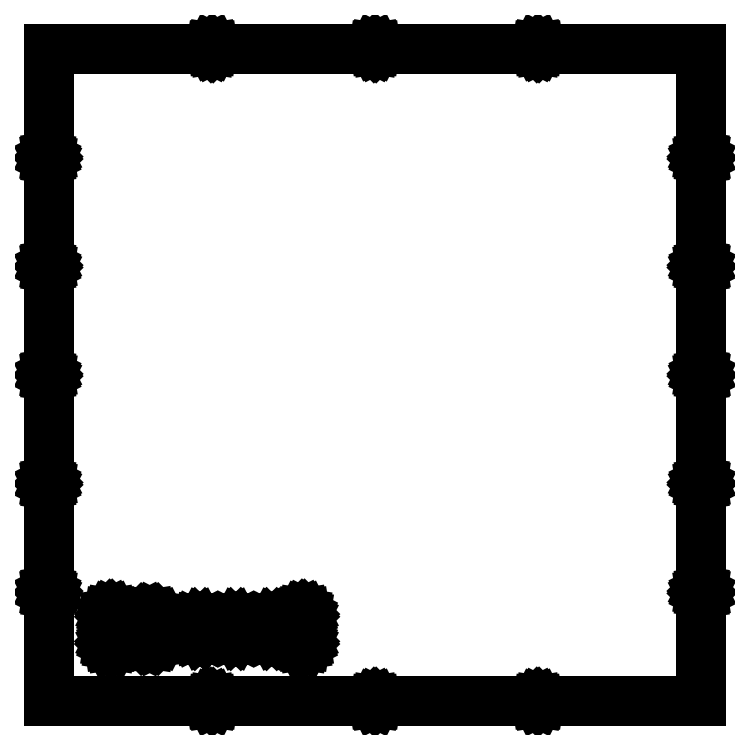
<metadata>
{"format":"dxf","ext":"dxf","renderer":"ezdxf+matplotlib","layout":"modelspace","background":"white","min_lineweight":24,"dpi":150}
</metadata>
<code>
0
SECTION
2
ENTITIES
0
LINE
8
0
10
340.8
20
-0.951
11
341.1
21
-0.809
0
LINE
8
0
10
341.1
20
-0.809
11
341.3
21
-0.5878
0
LINE
8
0
10
341.3
20
-0.5878
11
341.5
21
-0.309
0
LINE
8
0
10
341.5
20
-0.309
11
341.5
21
0
0
LINE
8
0
10
341.5
20
0
11
454
21
0
0
LINE
8
0
10
454
20
0
11
454
21
74.67
0
LINE
8
0
10
454
20
74.67
11
454.3
21
74.72
0
LINE
8
0
10
454.3
20
74.72
11
454.6
21
74.86
0
LINE
8
0
10
454.6
20
74.86
11
454.8
21
75.08
0
LINE
8
0
10
454.8
20
75.08
11
455
21
75.36
0
LINE
8
0
10
455
20
75.36
11
455
21
75.67
0
LINE
8
0
10
455
20
75.67
11
455
21
75.98
0
LINE
8
0
10
455
20
75.98
11
454.8
21
76.25
0
LINE
8
0
10
454.8
20
76.25
11
454.6
21
76.48
0
LINE
8
0
10
454.6
20
76.48
11
454.3
21
76.62
0
LINE
8
0
10
454.3
20
76.62
11
454
21
76.67
0
LINE
8
0
10
454
20
76.67
11
454
21
150.3
0
LINE
8
0
10
454
20
150.3
11
454.3
21
150.4
0
LINE
8
0
10
454.3
20
150.4
11
454.6
21
150.5
0
LINE
8
0
10
454.6
20
150.5
11
454.8
21
150.7
0
LINE
8
0
10
454.8
20
150.7
11
455
21
151
0
LINE
8
0
10
455
20
151
11
455
21
151.3
0
LINE
8
0
10
455
20
151.3
11
455
21
151.6
0
LINE
8
0
10
455
20
151.6
11
454.8
21
151.9
0
LINE
8
0
10
454.8
20
151.9
11
454.6
21
152.1
0
LINE
8
0
10
454.6
20
152.1
11
454.3
21
152.3
0
LINE
8
0
10
454.3
20
152.3
11
454
21
152.3
0
LINE
8
0
10
454
20
152.3
11
454
21
226
0
LINE
8
0
10
454
20
226
11
454.3
21
226
0
LINE
8
0
10
454.3
20
226
11
454.6
21
226.2
0
LINE
8
0
10
454.6
20
226.2
11
454.8
21
226.4
0
LINE
8
0
10
454.8
20
226.4
11
455
21
226.7
0
LINE
8
0
10
455
20
226.7
11
455
21
227
0
LINE
8
0
10
455
20
227
11
455
21
227.3
0
LINE
8
0
10
455
20
227.3
11
454.8
21
227.6
0
LINE
8
0
10
454.8
20
227.6
11
454.6
21
227.8
0
LINE
8
0
10
454.6
20
227.8
11
454.3
21
228
0
LINE
8
0
10
454.3
20
228
11
454
21
228
0
LINE
8
0
10
454
20
228
11
454
21
301.7
0
LINE
8
0
10
454
20
301.7
11
454.3
21
301.7
0
LINE
8
0
10
454.3
20
301.7
11
454.6
21
301.9
0
LINE
8
0
10
454.6
20
301.9
11
454.8
21
302.1
0
LINE
8
0
10
454.8
20
302.1
11
455
21
302.4
0
LINE
8
0
10
455
20
302.4
11
455
21
302.7
0
LINE
8
0
10
455
20
302.7
11
455
21
303
0
LINE
8
0
10
455
20
303
11
454.8
21
303.3
0
LINE
8
0
10
454.8
20
303.3
11
454.6
21
303.5
0
LINE
8
0
10
454.6
20
303.5
11
454.3
21
303.6
0
LINE
8
0
10
454.3
20
303.6
11
454
21
303.7
0
LINE
8
0
10
454
20
303.7
11
454
21
377.3
0
LINE
8
0
10
454
20
377.3
11
454.3
21
377.4
0
LINE
8
0
10
454.3
20
377.4
11
454.6
21
377.5
0
LINE
8
0
10
454.6
20
377.5
11
454.8
21
377.7
0
LINE
8
0
10
454.8
20
377.7
11
455
21
378
0
LINE
8
0
10
455
20
378
11
455
21
378.3
0
LINE
8
0
10
455
20
378.3
11
455
21
378.6
0
LINE
8
0
10
455
20
378.6
11
454.8
21
378.9
0
LINE
8
0
10
454.8
20
378.9
11
454.6
21
379.1
0
LINE
8
0
10
454.6
20
379.1
11
454.3
21
379.3
0
LINE
8
0
10
454.3
20
379.3
11
454
21
379.3
0
LINE
8
0
10
454
20
379.3
11
454
21
454
0
LINE
8
0
10
454
20
454
11
341.5
21
454
0
LINE
8
0
10
341.5
20
454
11
341.5
21
454.3
0
LINE
8
0
10
341.5
20
454.3
11
341.3
21
454.6
0
LINE
8
0
10
341.3
20
454.6
11
341.1
21
454.8
0
LINE
8
0
10
341.1
20
454.8
11
340.8
21
455
0
LINE
8
0
10
340.8
20
455
11
340.5
21
455
0
LINE
8
0
10
340.5
20
455
11
340.2
21
455
0
LINE
8
0
10
340.2
20
455
11
339.9
21
454.8
0
LINE
8
0
10
339.9
20
454.8
11
339.7
21
454.6
0
LINE
8
0
10
339.7
20
454.6
11
339.5
21
454.3
0
LINE
8
0
10
339.5
20
454.3
11
339.5
21
454
0
LINE
8
0
10
339.5
20
454
11
228
21
454
0
LINE
8
0
10
228
20
454
11
228
21
454.3
0
LINE
8
0
10
228
20
454.3
11
227.8
21
454.6
0
LINE
8
0
10
227.8
20
454.6
11
227.6
21
454.8
0
LINE
8
0
10
227.6
20
454.8
11
227.3
21
455
0
LINE
8
0
10
227.3
20
455
11
227
21
455
0
LINE
8
0
10
227
20
455
11
226.7
21
455
0
LINE
8
0
10
226.7
20
455
11
226.4
21
454.8
0
LINE
8
0
10
226.4
20
454.8
11
226.2
21
454.6
0
LINE
8
0
10
226.2
20
454.6
11
226
21
454.3
0
LINE
8
0
10
226
20
454.3
11
226
21
454
0
LINE
8
0
10
226
20
454
11
114.5
21
454
0
LINE
8
0
10
114.5
20
454
11
114.5
21
454.3
0
LINE
8
0
10
114.5
20
454.3
11
114.3
21
454.6
0
LINE
8
0
10
114.3
20
454.6
11
114.1
21
454.8
0
LINE
8
0
10
114.1
20
454.8
11
113.8
21
455
0
LINE
8
0
10
113.8
20
455
11
113.5
21
455
0
LINE
8
0
10
113.5
20
455
11
113.2
21
455
0
LINE
8
0
10
113.2
20
455
11
112.9
21
454.8
0
LINE
8
0
10
112.9
20
454.8
11
112.7
21
454.6
0
LINE
8
0
10
112.7
20
454.6
11
112.5
21
454.3
0
LINE
8
0
10
112.5
20
454.3
11
112.5
21
454
0
LINE
8
0
10
112.5
20
454
11
0
21
454
0
LINE
8
0
10
0
20
454
11
0
21
379.3
0
LINE
8
0
10
0
20
379.3
11
-0.309
21
379.3
0
LINE
8
0
10
-0.309
20
379.3
11
-0.5878
21
379.1
0
LINE
8
0
10
-0.5878
20
379.1
11
-0.809
21
378.9
0
LINE
8
0
10
-0.809
20
378.9
11
-0.951
21
378.6
0
LINE
8
0
10
-0.951
20
378.6
11
-1
21
378.3
0
LINE
8
0
10
-1
20
378.3
11
-0.951
21
378
0
LINE
8
0
10
-0.951
20
378
11
-0.809
21
377.7
0
LINE
8
0
10
-0.809
20
377.7
11
-0.5878
21
377.5
0
LINE
8
0
10
-0.5878
20
377.5
11
-0.309
21
377.4
0
LINE
8
0
10
-0.309
20
377.4
11
0
21
377.3
0
LINE
8
0
10
0
20
377.3
11
0
21
303.7
0
LINE
8
0
10
0
20
303.7
11
-0.309
21
303.6
0
LINE
8
0
10
-0.309
20
303.6
11
-0.5878
21
303.5
0
LINE
8
0
10
-0.5878
20
303.5
11
-0.809
21
303.3
0
LINE
8
0
10
-0.809
20
303.3
11
-0.951
21
303
0
LINE
8
0
10
-0.951
20
303
11
-1
21
302.7
0
LINE
8
0
10
-1
20
302.7
11
-0.951
21
302.4
0
LINE
8
0
10
-0.951
20
302.4
11
-0.809
21
302.1
0
LINE
8
0
10
-0.809
20
302.1
11
-0.5878
21
301.9
0
LINE
8
0
10
-0.5878
20
301.9
11
-0.309
21
301.7
0
LINE
8
0
10
-0.309
20
301.7
11
0
21
301.7
0
LINE
8
0
10
0
20
301.7
11
0
21
228
0
LINE
8
0
10
0
20
228
11
-0.309
21
228
0
LINE
8
0
10
-0.309
20
228
11
-0.5878
21
227.8
0
LINE
8
0
10
-0.5878
20
227.8
11
-0.809
21
227.6
0
LINE
8
0
10
-0.809
20
227.6
11
-0.951
21
227.3
0
LINE
8
0
10
-0.951
20
227.3
11
-1
21
227
0
LINE
8
0
10
-1
20
227
11
-0.951
21
226.7
0
LINE
8
0
10
-0.951
20
226.7
11
-0.809
21
226.4
0
LINE
8
0
10
-0.809
20
226.4
11
-0.5878
21
226.2
0
LINE
8
0
10
-0.5878
20
226.2
11
-0.309
21
226
0
LINE
8
0
10
-0.309
20
226
11
0
21
226
0
LINE
8
0
10
0
20
226
11
0
21
152.3
0
LINE
8
0
10
0
20
152.3
11
-0.309
21
152.3
0
LINE
8
0
10
-0.309
20
152.3
11
-0.5878
21
152.1
0
LINE
8
0
10
-0.5878
20
152.1
11
-0.809
21
151.9
0
LINE
8
0
10
-0.809
20
151.9
11
-0.951
21
151.6
0
LINE
8
0
10
-0.951
20
151.6
11
-1
21
151.3
0
LINE
8
0
10
-1
20
151.3
11
-0.951
21
151
0
LINE
8
0
10
-0.951
20
151
11
-0.809
21
150.7
0
LINE
8
0
10
-0.809
20
150.7
11
-0.5878
21
150.5
0
LINE
8
0
10
-0.5878
20
150.5
11
-0.309
21
150.4
0
LINE
8
0
10
-0.309
20
150.4
11
0
21
150.3
0
LINE
8
0
10
0
20
150.3
11
0
21
76.67
0
LINE
8
0
10
0
20
76.67
11
-0.309
21
76.62
0
LINE
8
0
10
-0.309
20
76.62
11
-0.5878
21
76.48
0
LINE
8
0
10
-0.5878
20
76.48
11
-0.809
21
76.25
0
LINE
8
0
10
-0.809
20
76.25
11
-0.951
21
75.98
0
LINE
8
0
10
-0.951
20
75.98
11
-1
21
75.67
0
LINE
8
0
10
-1
20
75.67
11
-0.951
21
75.36
0
LINE
8
0
10
-0.951
20
75.36
11
-0.809
21
75.08
0
LINE
8
0
10
-0.809
20
75.08
11
-0.5878
21
74.86
0
LINE
8
0
10
-0.5878
20
74.86
11
-0.309
21
74.72
0
LINE
8
0
10
-0.309
20
74.72
11
0
21
74.67
0
LINE
8
0
10
0
20
74.67
11
0
21
0
0
LINE
8
0
10
0
20
0
11
112.5
21
0
0
LINE
8
0
10
112.5
20
0
11
112.5
21
-0.309
0
LINE
8
0
10
112.5
20
-0.309
11
112.7
21
-0.5878
0
LINE
8
0
10
112.7
20
-0.5878
11
112.9
21
-0.809
0
LINE
8
0
10
112.9
20
-0.809
11
113.2
21
-0.951
0
LINE
8
0
10
113.2
20
-0.951
11
113.5
21
-1
0
LINE
8
0
10
113.5
20
-1
11
113.8
21
-0.951
0
LINE
8
0
10
113.8
20
-0.951
11
114.1
21
-0.809
0
LINE
8
0
10
114.1
20
-0.809
11
114.3
21
-0.5878
0
LINE
8
0
10
114.3
20
-0.5878
11
114.5
21
-0.309
0
LINE
8
0
10
114.5
20
-0.309
11
114.5
21
0
0
LINE
8
0
10
114.5
20
0
11
226
21
0
0
LINE
8
0
10
226
20
0
11
226
21
-0.309
0
LINE
8
0
10
226
20
-0.309
11
226.2
21
-0.5878
0
LINE
8
0
10
226.2
20
-0.5878
11
226.4
21
-0.809
0
LINE
8
0
10
226.4
20
-0.809
11
226.7
21
-0.951
0
LINE
8
0
10
226.7
20
-0.951
11
227
21
-1
0
LINE
8
0
10
227
20
-1
11
227.3
21
-0.951
0
LINE
8
0
10
227.3
20
-0.951
11
227.6
21
-0.809
0
LINE
8
0
10
227.6
20
-0.809
11
227.8
21
-0.5878
0
LINE
8
0
10
227.8
20
-0.5878
11
228
21
-0.309
0
LINE
8
0
10
228
20
-0.309
11
228
21
0
0
LINE
8
0
10
228
20
0
11
339.5
21
0
0
LINE
8
0
10
339.5
20
0
11
339.5
21
-0.309
0
LINE
8
0
10
339.5
20
-0.309
11
339.7
21
-0.5878
0
LINE
8
0
10
339.7
20
-0.5878
11
339.9
21
-0.809
0
LINE
8
0
10
339.9
20
-0.809
11
340.2
21
-0.951
0
LINE
8
0
10
340.2
20
-0.951
11
340.5
21
-1
0
LINE
8
0
10
340.5
20
-1
11
340.8
21
-0.951
0
LINE
8
0
10
42.52
20
58.03
11
42.09
21
58.25
0
LINE
8
0
10
42.09
20
58.25
11
41.75
21
58.59
0
LINE
8
0
10
41.75
20
58.59
11
41.53
21
59.02
0
LINE
8
0
10
41.53
20
59.02
11
41.45
21
59.5
0
LINE
8
0
10
41.45
20
59.5
11
41.53
21
59.98
0
LINE
8
0
10
41.53
20
59.98
11
41.75
21
60.41
0
LINE
8
0
10
41.75
20
60.41
11
42.09
21
60.75
0
LINE
8
0
10
42.09
20
60.75
11
42.52
21
60.97
0
LINE
8
0
10
42.52
20
60.97
11
43
21
61.05
0
LINE
8
0
10
43
20
61.05
11
43.48
21
60.97
0
LINE
8
0
10
43.48
20
60.97
11
43.91
21
60.75
0
LINE
8
0
10
43.91
20
60.75
11
44.25
21
60.41
0
LINE
8
0
10
44.25
20
60.41
11
44.47
21
59.98
0
LINE
8
0
10
44.47
20
59.98
11
44.55
21
59.5
0
LINE
8
0
10
44.55
20
59.5
11
44.47
21
59.02
0
LINE
8
0
10
44.47
20
59.02
11
44.25
21
58.59
0
LINE
8
0
10
44.25
20
58.59
11
43.91
21
58.25
0
LINE
8
0
10
43.91
20
58.25
11
43.48
21
58.03
0
LINE
8
0
10
43.48
20
58.03
11
43
21
57.95
0
LINE
8
0
10
43
20
57.95
11
42.52
21
58.03
0
LINE
8
0
10
176.5
20
58.03
11
176.1
21
58.25
0
LINE
8
0
10
176.1
20
58.25
11
175.7
21
58.59
0
LINE
8
0
10
175.7
20
58.59
11
175.5
21
59.02
0
LINE
8
0
10
175.5
20
59.02
11
175.4
21
59.5
0
LINE
8
0
10
175.4
20
59.5
11
175.5
21
59.98
0
LINE
8
0
10
175.5
20
59.98
11
175.7
21
60.41
0
LINE
8
0
10
175.7
20
60.41
11
176.1
21
60.75
0
LINE
8
0
10
176.1
20
60.75
11
176.5
21
60.97
0
LINE
8
0
10
176.5
20
60.97
11
177
21
61.05
0
LINE
8
0
10
177
20
61.05
11
177.5
21
60.97
0
LINE
8
0
10
177.5
20
60.97
11
177.9
21
60.75
0
LINE
8
0
10
177.9
20
60.75
11
178.3
21
60.41
0
LINE
8
0
10
178.3
20
60.41
11
178.5
21
59.98
0
LINE
8
0
10
178.5
20
59.98
11
178.6
21
59.5
0
LINE
8
0
10
178.6
20
59.5
11
178.5
21
59.02
0
LINE
8
0
10
178.5
20
59.02
11
178.3
21
58.59
0
LINE
8
0
10
178.3
20
58.59
11
177.9
21
58.25
0
LINE
8
0
10
177.9
20
58.25
11
177.5
21
58.03
0
LINE
8
0
10
177.5
20
58.03
11
177
21
57.95
0
LINE
8
0
10
177
20
57.95
11
176.5
21
58.03
0
LINE
8
0
10
66.87
20
40.37
11
64.05
21
41.81
0
LINE
8
0
10
64.05
20
41.81
11
61.81
21
44.05
0
LINE
8
0
10
61.81
20
44.05
11
60.37
21
46.87
0
LINE
8
0
10
60.37
20
46.87
11
59.88
21
50
0
LINE
8
0
10
59.88
20
50
11
60.37
21
53.13
0
LINE
8
0
10
60.37
20
53.13
11
61.81
21
55.95
0
LINE
8
0
10
61.81
20
55.95
11
64.05
21
58.19
0
LINE
8
0
10
64.05
20
58.19
11
66.87
21
59.63
0
LINE
8
0
10
66.87
20
59.63
11
70
21
60.12
0
LINE
8
0
10
70
20
60.12
11
73.13
21
59.63
0
LINE
8
0
10
73.13
20
59.63
11
75.95
21
58.19
0
LINE
8
0
10
75.95
20
58.19
11
78.19
21
55.95
0
LINE
8
0
10
78.19
20
55.95
11
79.63
21
53.13
0
LINE
8
0
10
79.63
20
53.13
11
80.12
21
50
0
LINE
8
0
10
80.12
20
50
11
79.63
21
46.87
0
LINE
8
0
10
79.63
20
46.87
11
78.19
21
44.05
0
LINE
8
0
10
78.19
20
44.05
11
75.95
21
41.81
0
LINE
8
0
10
75.95
20
41.81
11
73.13
21
40.37
0
LINE
8
0
10
73.13
20
40.37
11
70
21
39.88
0
LINE
8
0
10
70
20
39.88
11
66.87
21
40.37
0
LINE
8
0
10
103.1
20
44.29
11
101.5
21
45.15
0
LINE
8
0
10
101.5
20
45.15
11
100.1
21
46.47
0
LINE
8
0
10
100.1
20
46.47
11
99.29
21
48.15
0
LINE
8
0
10
99.29
20
48.15
11
99
21
50
0
LINE
8
0
10
99
20
50
11
99.29
21
51.85
0
LINE
8
0
10
99.29
20
51.85
11
100.1
21
53.53
0
LINE
8
0
10
100.1
20
53.53
11
101.5
21
54.85
0
LINE
8
0
10
101.5
20
54.85
11
103.1
21
55.71
0
LINE
8
0
10
103.1
20
55.71
11
105
21
56
0
LINE
8
0
10
105
20
56
11
106.9
21
55.71
0
LINE
8
0
10
106.9
20
55.71
11
108.5
21
54.85
0
LINE
8
0
10
108.5
20
54.85
11
109.9
21
53.53
0
LINE
8
0
10
109.9
20
53.53
11
110.7
21
51.85
0
LINE
8
0
10
110.7
20
51.85
11
111
21
50
0
LINE
8
0
10
111
20
50
11
110.7
21
48.15
0
LINE
8
0
10
110.7
20
48.15
11
109.9
21
46.47
0
LINE
8
0
10
109.9
20
46.47
11
108.5
21
45.15
0
LINE
8
0
10
108.5
20
45.15
11
106.9
21
44.29
0
LINE
8
0
10
106.9
20
44.29
11
105
21
44
0
LINE
8
0
10
105
20
44
11
103.1
21
44.29
0
LINE
8
0
10
128.1
20
44.29
11
126.5
21
45.15
0
LINE
8
0
10
126.5
20
45.15
11
125.1
21
46.47
0
LINE
8
0
10
125.1
20
46.47
11
124.3
21
48.15
0
LINE
8
0
10
124.3
20
48.15
11
124
21
50
0
LINE
8
0
10
124
20
50
11
124.3
21
51.85
0
LINE
8
0
10
124.3
20
51.85
11
125.1
21
53.53
0
LINE
8
0
10
125.1
20
53.53
11
126.5
21
54.85
0
LINE
8
0
10
126.5
20
54.85
11
128.1
21
55.71
0
LINE
8
0
10
128.1
20
55.71
11
130
21
56
0
LINE
8
0
10
130
20
56
11
131.9
21
55.71
0
LINE
8
0
10
131.9
20
55.71
11
133.5
21
54.85
0
LINE
8
0
10
133.5
20
54.85
11
134.9
21
53.53
0
LINE
8
0
10
134.9
20
53.53
11
135.7
21
51.85
0
LINE
8
0
10
135.7
20
51.85
11
136
21
50
0
LINE
8
0
10
136
20
50
11
135.7
21
48.15
0
LINE
8
0
10
135.7
20
48.15
11
134.9
21
46.47
0
LINE
8
0
10
134.9
20
46.47
11
133.5
21
45.15
0
LINE
8
0
10
133.5
20
45.15
11
131.9
21
44.29
0
LINE
8
0
10
131.9
20
44.29
11
130
21
44
0
LINE
8
0
10
130
20
44
11
128.1
21
44.29
0
LINE
8
0
10
153.1
20
44.29
11
151.5
21
45.15
0
LINE
8
0
10
151.5
20
45.15
11
150.1
21
46.47
0
LINE
8
0
10
150.1
20
46.47
11
149.3
21
48.15
0
LINE
8
0
10
149.3
20
48.15
11
149
21
50
0
LINE
8
0
10
149
20
50
11
149.3
21
51.85
0
LINE
8
0
10
149.3
20
51.85
11
150.1
21
53.53
0
LINE
8
0
10
150.1
20
53.53
11
151.5
21
54.85
0
LINE
8
0
10
151.5
20
54.85
11
153.1
21
55.71
0
LINE
8
0
10
153.1
20
55.71
11
155
21
56
0
LINE
8
0
10
155
20
56
11
156.9
21
55.71
0
LINE
8
0
10
156.9
20
55.71
11
158.5
21
54.85
0
LINE
8
0
10
158.5
20
54.85
11
159.9
21
53.53
0
LINE
8
0
10
159.9
20
53.53
11
160.7
21
51.85
0
LINE
8
0
10
160.7
20
51.85
11
161
21
50
0
LINE
8
0
10
161
20
50
11
160.7
21
48.15
0
LINE
8
0
10
160.7
20
48.15
11
159.9
21
46.47
0
LINE
8
0
10
159.9
20
46.47
11
158.5
21
45.15
0
LINE
8
0
10
158.5
20
45.15
11
156.9
21
44.29
0
LINE
8
0
10
156.9
20
44.29
11
155
21
44
0
LINE
8
0
10
155
20
44
11
153.1
21
44.29
0
LINE
8
0
10
42.52
20
39.03
11
42.09
21
39.25
0
LINE
8
0
10
42.09
20
39.25
11
41.75
21
39.59
0
LINE
8
0
10
41.75
20
39.59
11
41.53
21
40.02
0
LINE
8
0
10
41.53
20
40.02
11
41.45
21
40.5
0
LINE
8
0
10
41.45
20
40.5
11
41.53
21
40.98
0
LINE
8
0
10
41.53
20
40.98
11
41.75
21
41.41
0
LINE
8
0
10
41.75
20
41.41
11
42.09
21
41.75
0
LINE
8
0
10
42.09
20
41.75
11
42.52
21
41.97
0
LINE
8
0
10
42.52
20
41.97
11
43
21
42.05
0
LINE
8
0
10
43
20
42.05
11
43.48
21
41.97
0
LINE
8
0
10
43.48
20
41.97
11
43.91
21
41.75
0
LINE
8
0
10
43.91
20
41.75
11
44.25
21
41.41
0
LINE
8
0
10
44.25
20
41.41
11
44.47
21
40.98
0
LINE
8
0
10
44.47
20
40.98
11
44.55
21
40.5
0
LINE
8
0
10
44.55
20
40.5
11
44.47
21
40.02
0
LINE
8
0
10
44.47
20
40.02
11
44.25
21
39.59
0
LINE
8
0
10
44.25
20
39.59
11
43.91
21
39.25
0
LINE
8
0
10
43.91
20
39.25
11
43.48
21
39.03
0
LINE
8
0
10
43.48
20
39.03
11
43
21
38.95
0
LINE
8
0
10
43
20
38.95
11
42.52
21
39.03
0
LINE
8
0
10
176.5
20
39.03
11
176.1
21
39.25
0
LINE
8
0
10
176.1
20
39.25
11
175.7
21
39.59
0
LINE
8
0
10
175.7
20
39.59
11
175.5
21
40.02
0
LINE
8
0
10
175.5
20
40.02
11
175.4
21
40.5
0
LINE
8
0
10
175.4
20
40.5
11
175.5
21
40.98
0
LINE
8
0
10
175.5
20
40.98
11
175.7
21
41.41
0
LINE
8
0
10
175.7
20
41.41
11
176.1
21
41.75
0
LINE
8
0
10
176.1
20
41.75
11
176.5
21
41.97
0
LINE
8
0
10
176.5
20
41.97
11
177
21
42.05
0
LINE
8
0
10
177
20
42.05
11
177.5
21
41.97
0
LINE
8
0
10
177.5
20
41.97
11
177.9
21
41.75
0
LINE
8
0
10
177.9
20
41.75
11
178.3
21
41.41
0
LINE
8
0
10
178.3
20
41.41
11
178.5
21
40.98
0
LINE
8
0
10
178.5
20
40.98
11
178.6
21
40.5
0
LINE
8
0
10
178.6
20
40.5
11
178.5
21
40.02
0
LINE
8
0
10
178.5
20
40.02
11
178.3
21
39.59
0
LINE
8
0
10
178.3
20
39.59
11
177.9
21
39.25
0
LINE
8
0
10
177.9
20
39.25
11
177.5
21
39.03
0
LINE
8
0
10
177.5
20
39.03
11
177
21
38.95
0
LINE
8
0
10
177
20
38.95
11
176.5
21
39.03
0
ENDSEC
0
EOF

</code>
